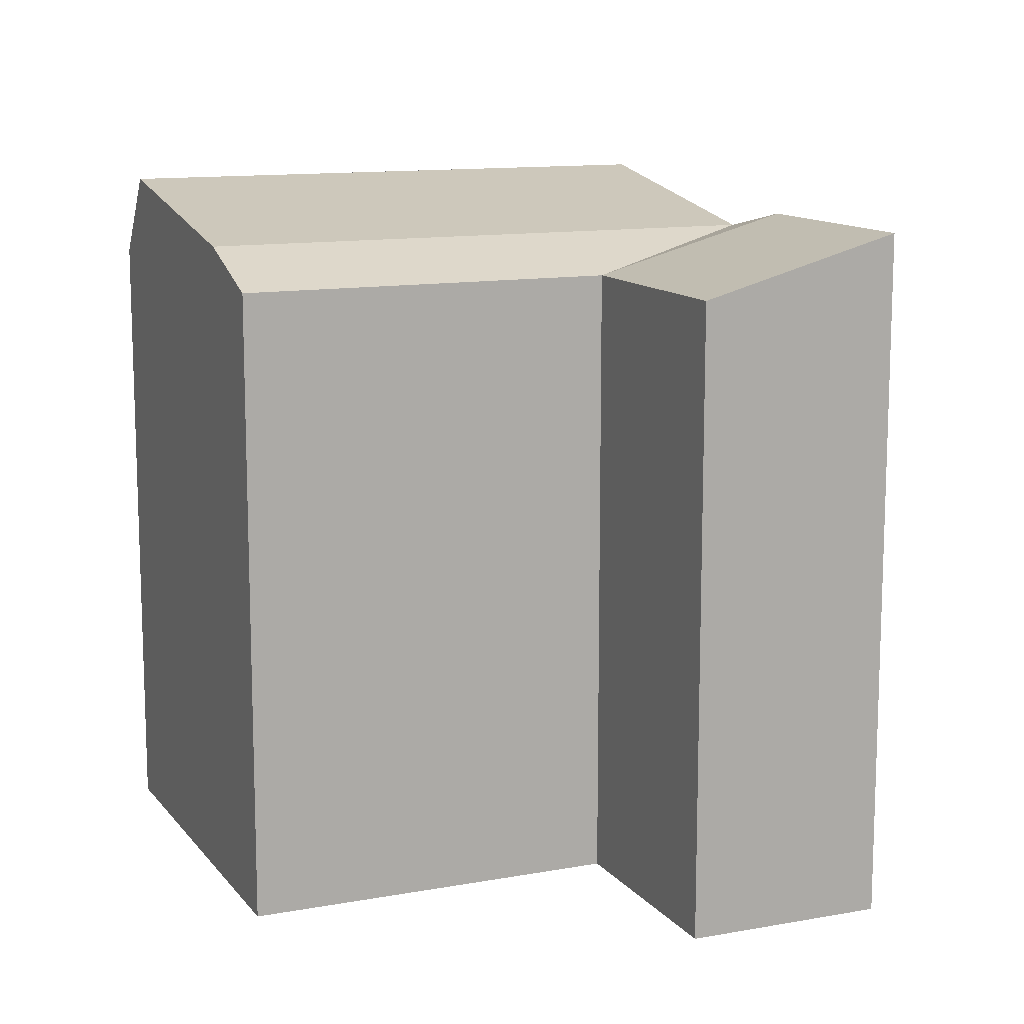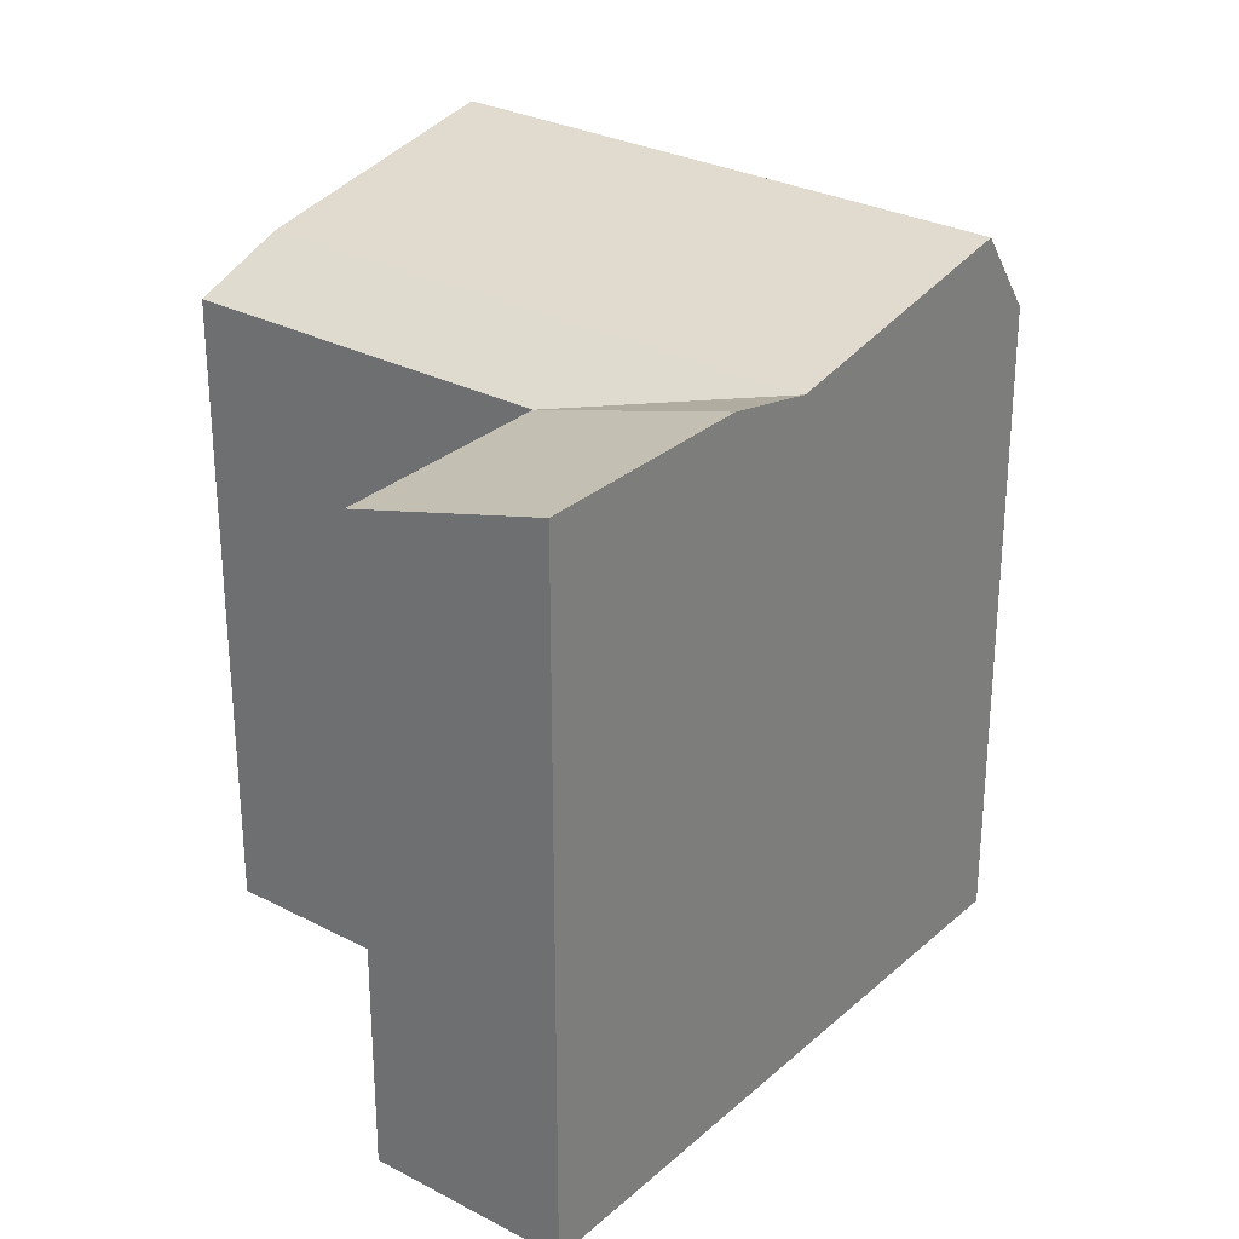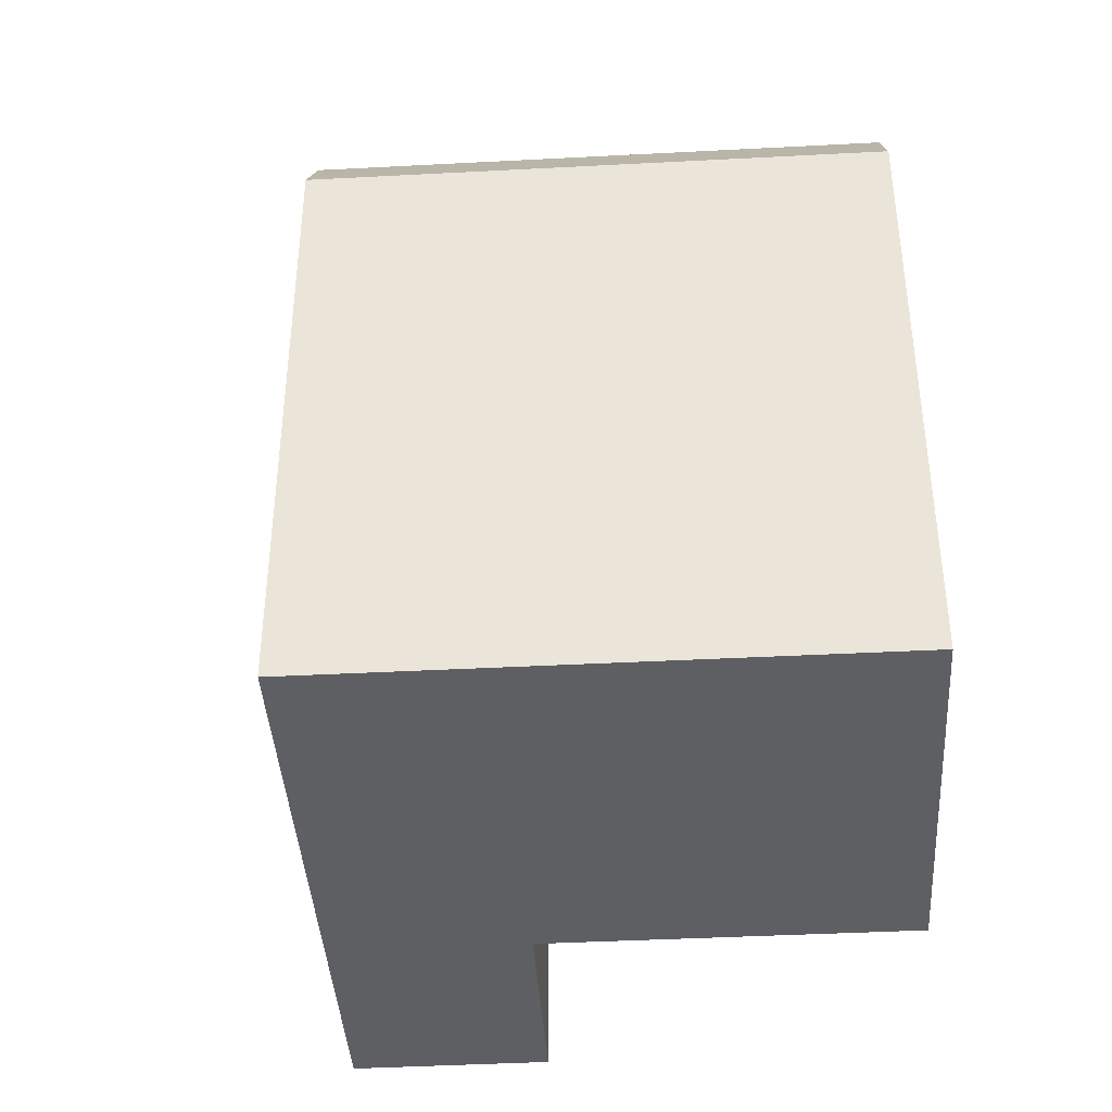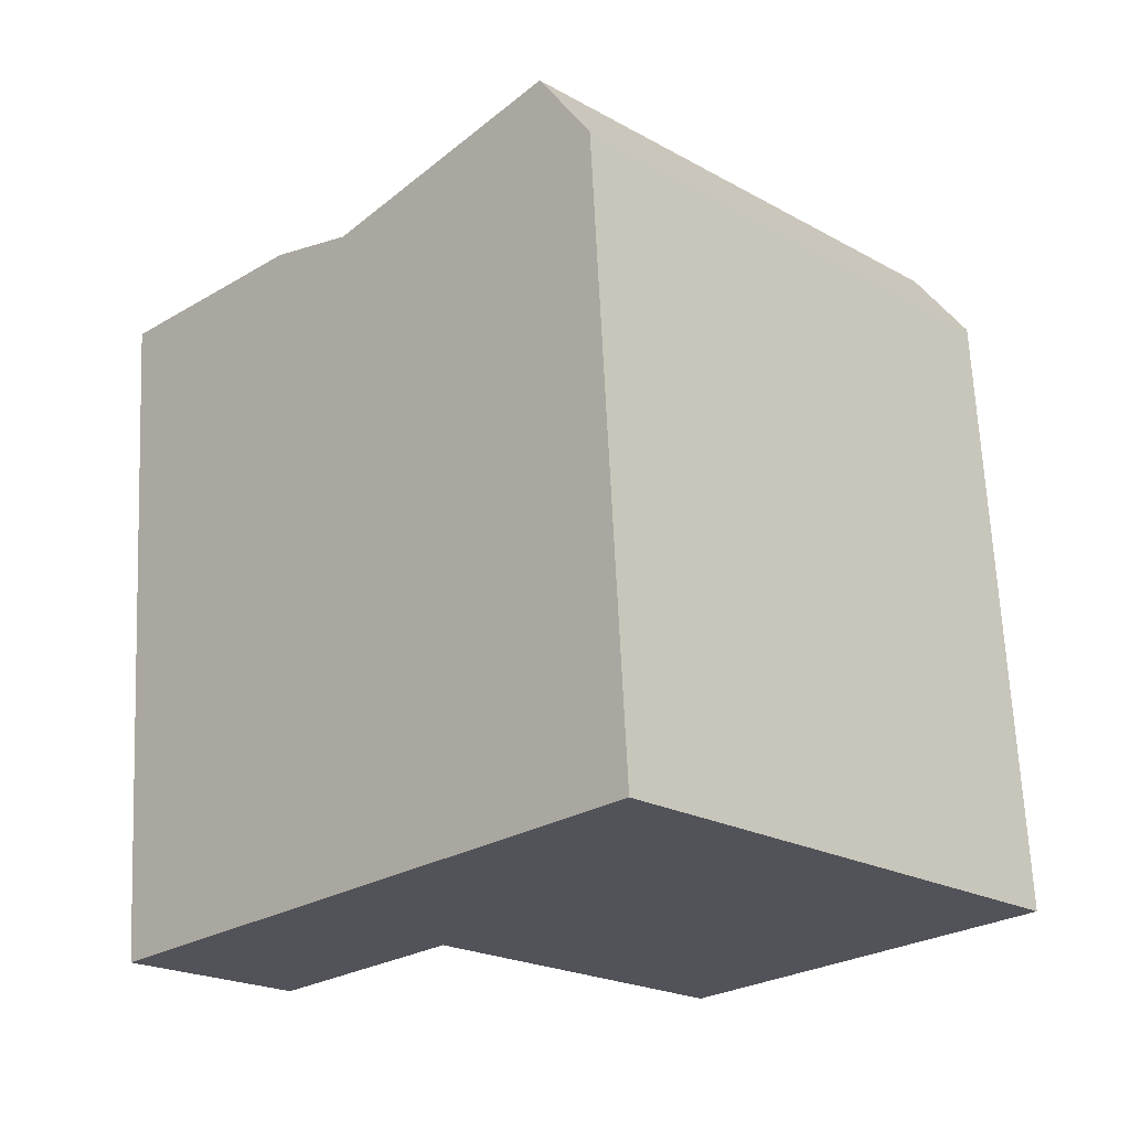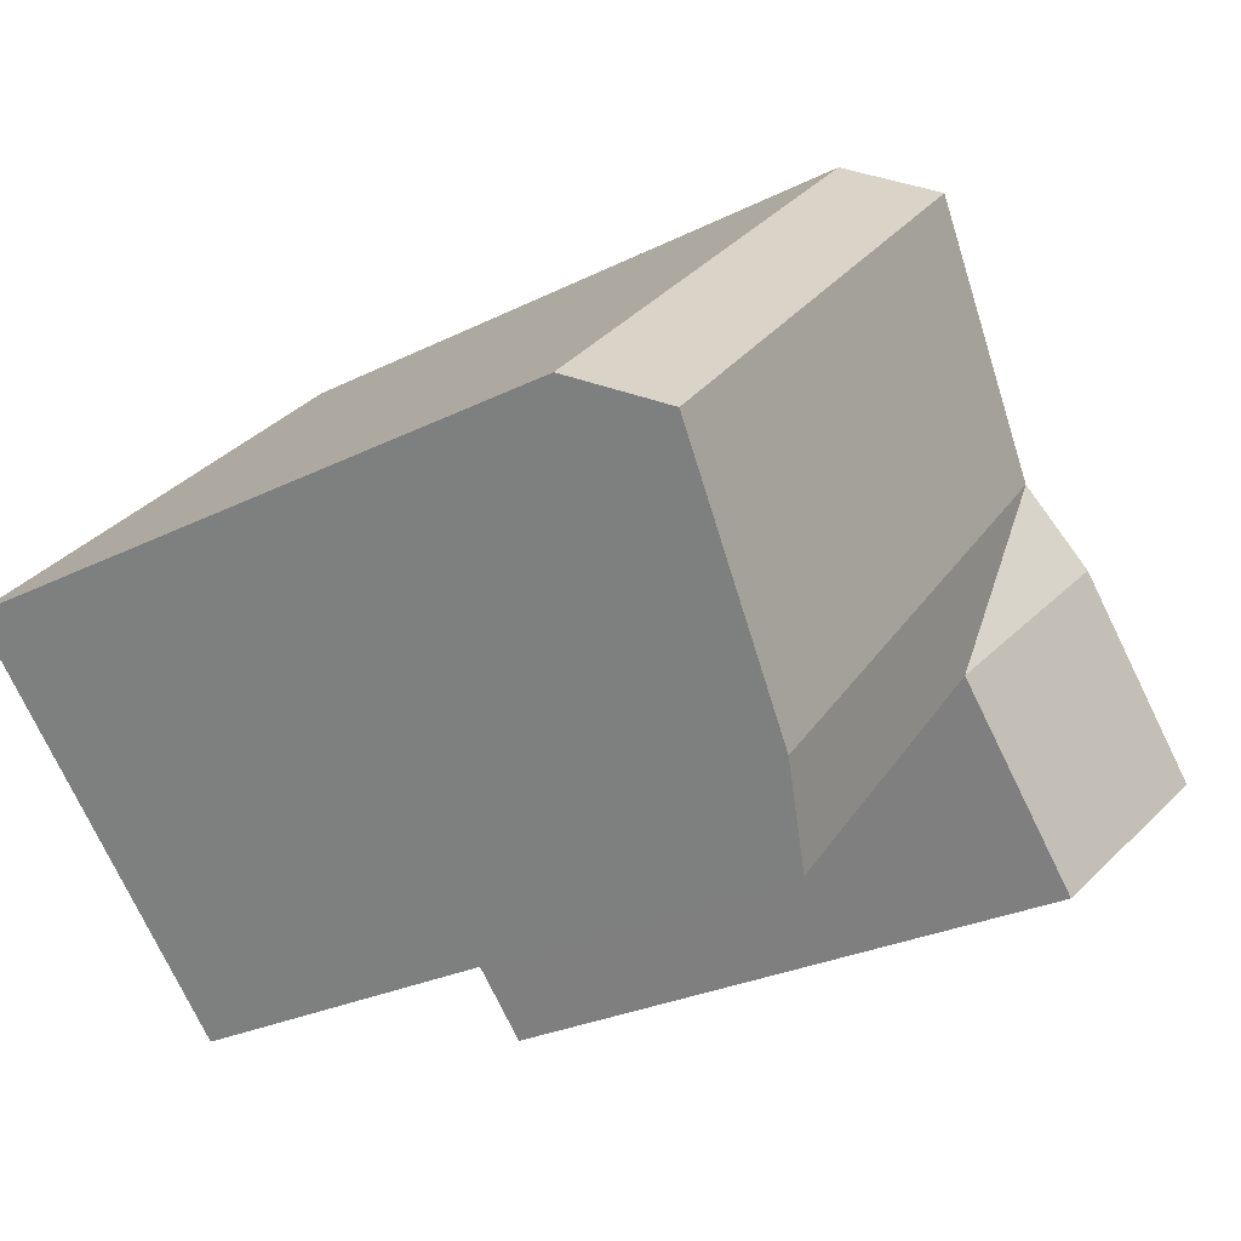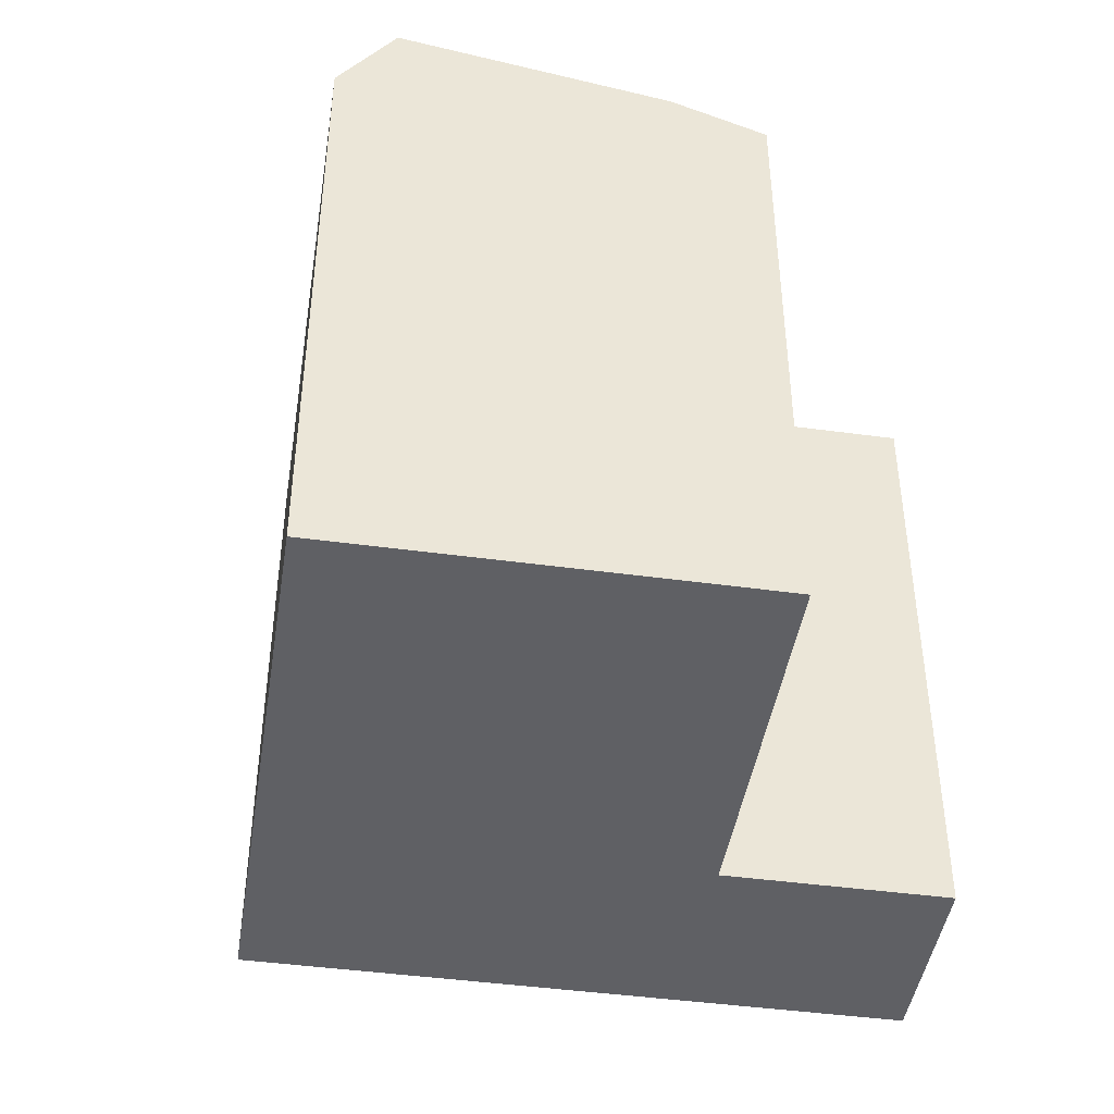
<metadata>
{"format":"obj","ext":"obj","renderer":"f3d","projection":"perspective","resolution":1024,"background":"white","views":[{"elev":12.3,"azim":-157.1,"up":"+Y"},{"elev":29.0,"azim":-96.0,"up":"+Y"},{"elev":-40.8,"azim":49.8,"up":"+Y"},{"elev":67.2,"azim":-2.7,"up":"+Z"},{"elev":-27.3,"azim":127.5,"up":"+Z"},{"elev":-44.6,"azim":127.2,"up":"+Y"}]}
</metadata>
<code>
v  17.43 19.45 -8.054
v  11.47 20.54 2.398
v  19.56 20.54 -6.014
v  9.338 19.45 0.3561
v  7.163 20.54 6.872
v  17.59 22 8.272
v  25.68 22 -0.1461
v  13.28 22 12.75
v  18.89 19.45 9.519
v  26.98 19.45 1.099
v  14.58 19.45 13.99
v  5.035 21.15 4.83
v  4.32 19.45 -4.459
v  0.0004504 21.15 -0.0006703
v  18.89 -5.829e-16 9.519
v  25.68 8.901e-18 -0.1454
v  26.98 -6.731e-17 1.099
v  14.58 -8.569e-16 13.99
v  13.28 -7.806e-16 12.75
v  19.56 3.682e-16 -6.013
v  7.162 -4.209e-16 6.873
v  17.43 4.931e-16 -8.053
v  5.034 -2.958e-16 4.831
v  9.338 -2.184e-17 0.3567
v  4.32 2.73e-16 -4.459
v  0 0 0
g defaultobject
f 1 2 3
f 2 1 4
f 2 4 5
f 3 6 7
f 6 3 2
f 6 2 8
f 8 2 5
f 7 9 10
f 9 7 6
f 9 6 11
f 11 6 8
f 5 4 12
f 13 12 4
f 12 13 14
f 15 16 17
f 16 15 18
f 16 18 19
f 16 19 20
f 20 19 21
f 20 21 22
f 22 21 23
f 22 23 24
f 24 23 25
f 25 23 26
f 8 5 11
f 11 19 18
f 19 11 21
f 21 11 23
f 23 11 26
f 26 11 14
f 14 11 5
f 14 5 12
f 10 3 7
f 3 10 1
f 1 10 22
f 22 10 17
f 22 17 20
f 20 17 16
f 10 15 17
f 15 10 18
f 18 10 11
f 11 10 9
f 4 22 24
f 22 4 1
f 14 25 26
f 25 14 13
f 25 4 24
f 4 25 13

</code>
